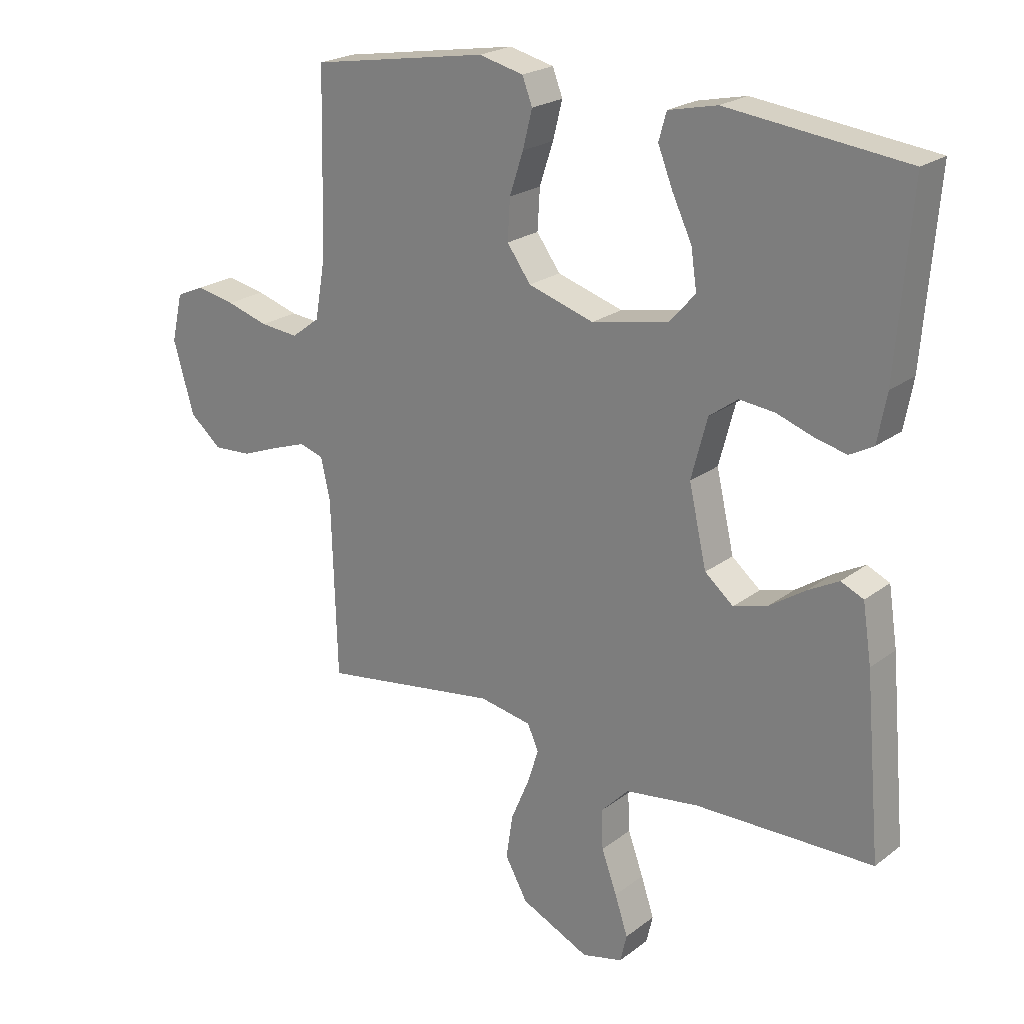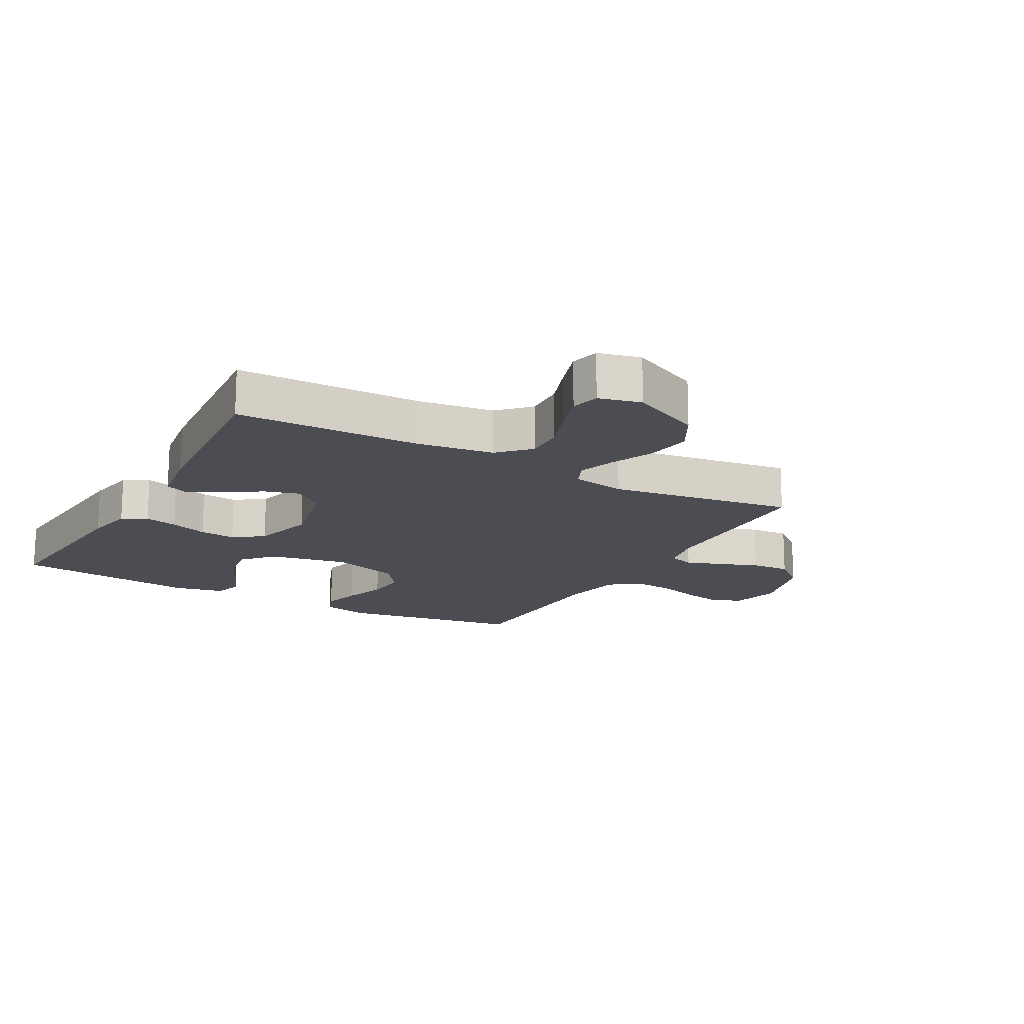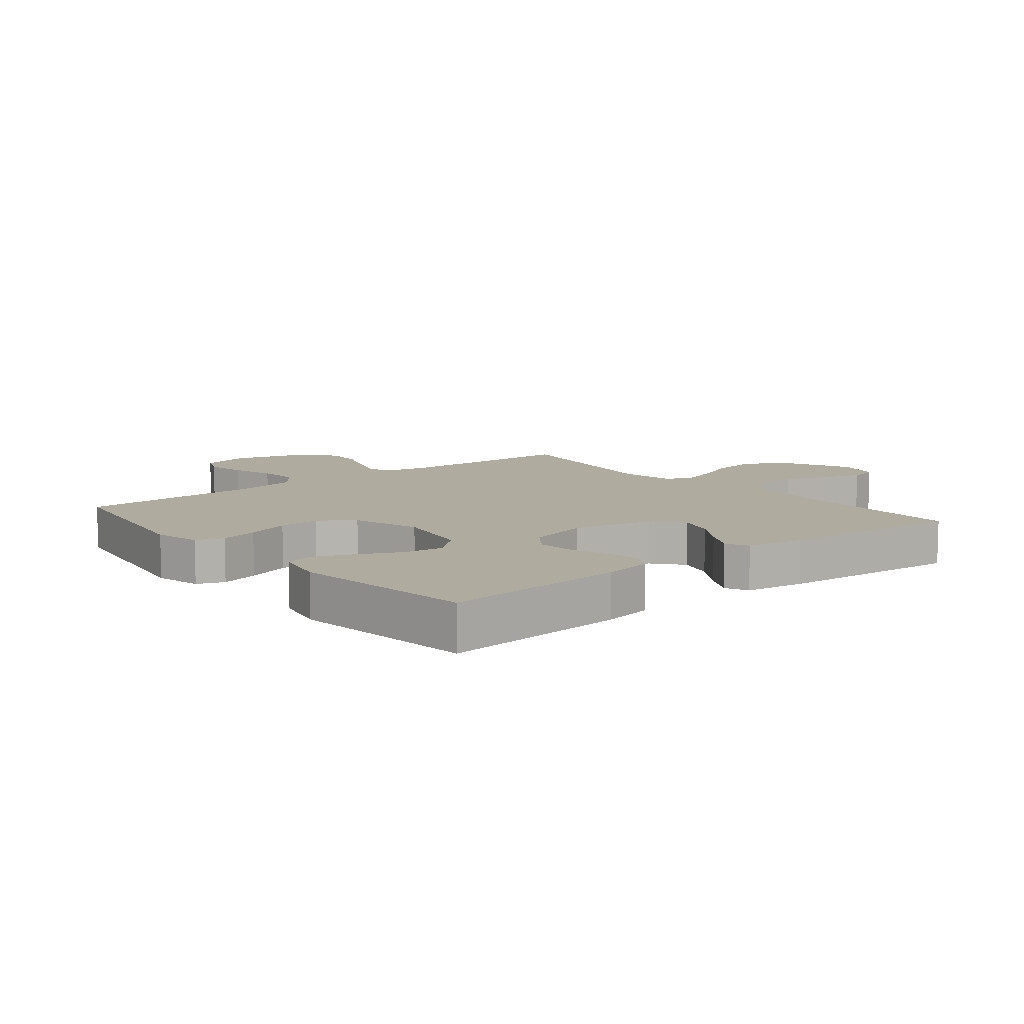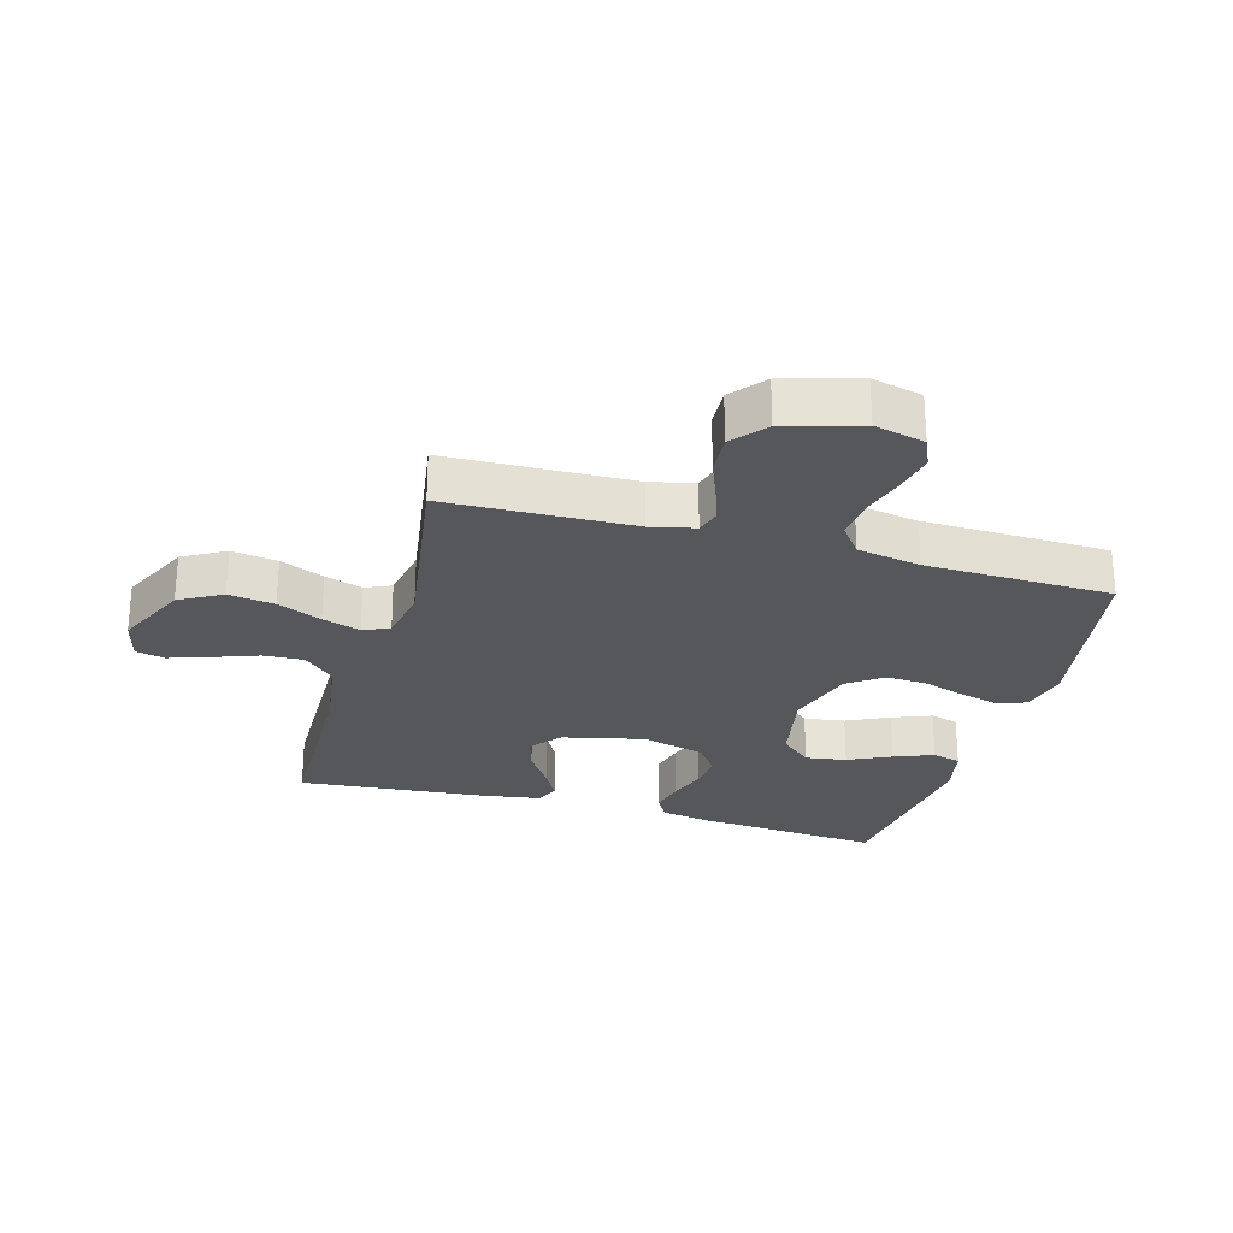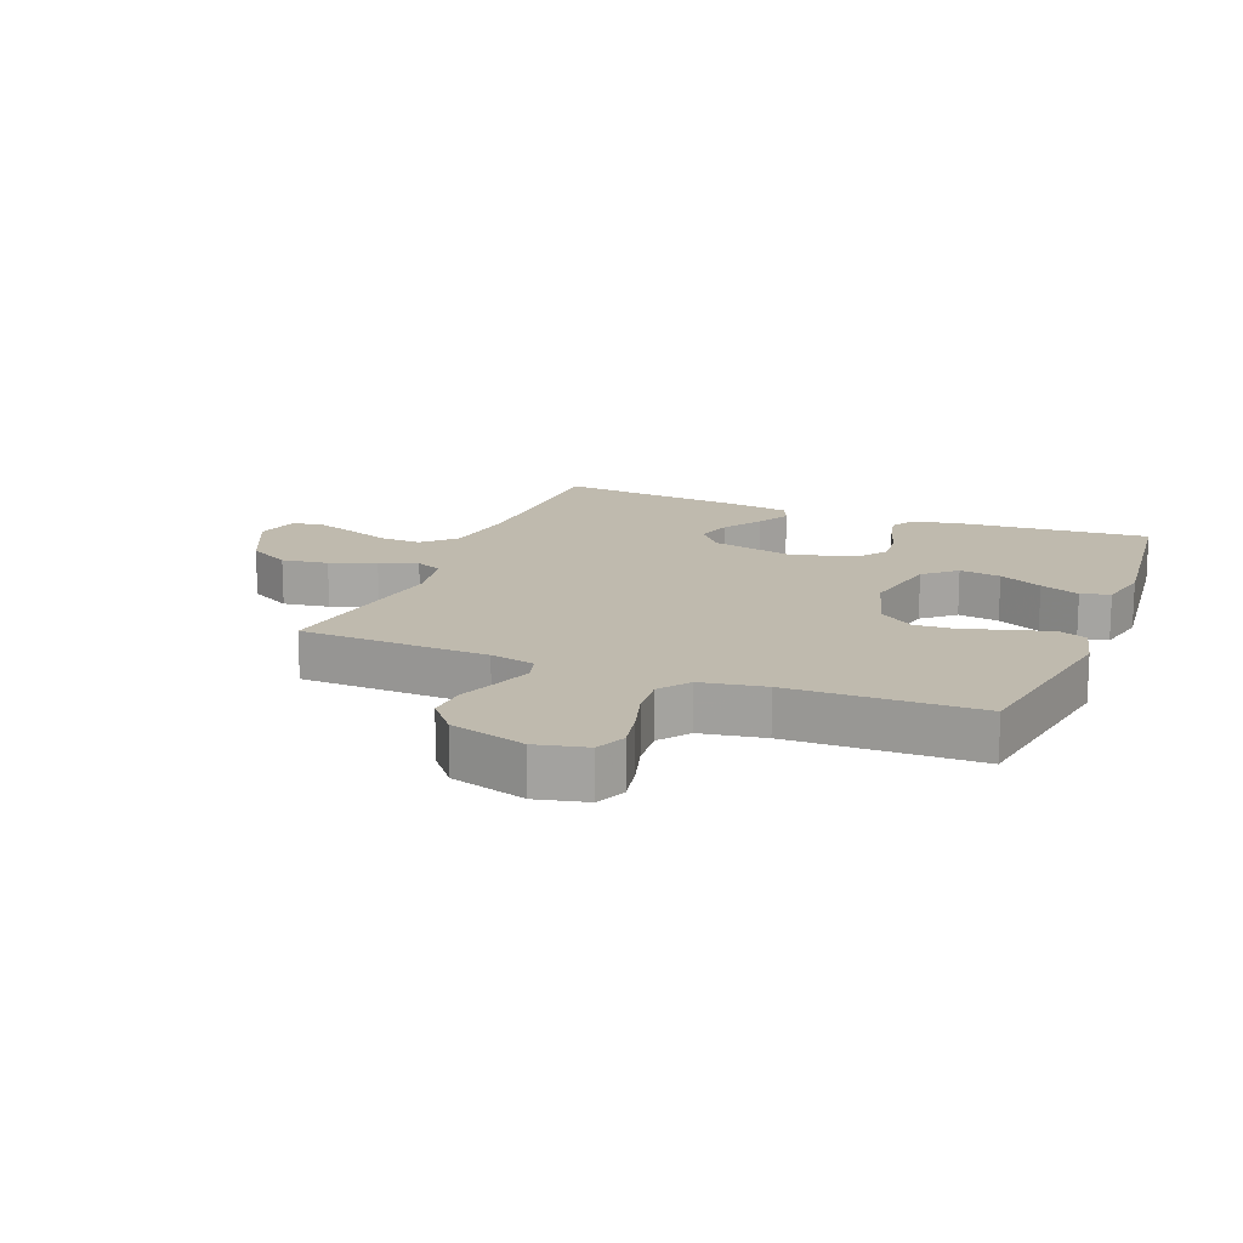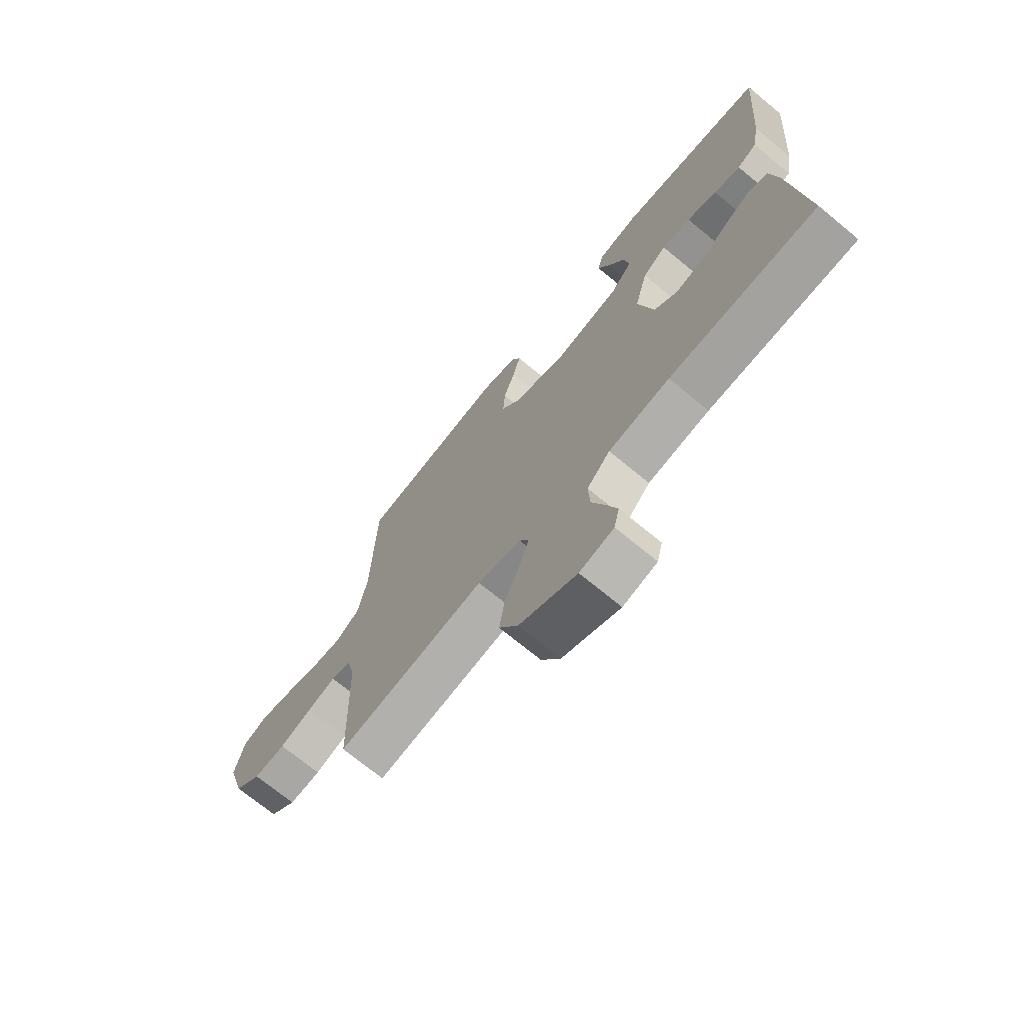
<metadata>
{"format":"obj","ext":"obj","renderer":"f3d","projection":"perspective","resolution":1024,"background":"white","views":[{"elev":22.3,"azim":37.9,"up":"+Z"},{"elev":-16.3,"azim":150.7,"up":"+Y"},{"elev":9.7,"azim":50.7,"up":"+Y"},{"elev":-26.6,"azim":-105.8,"up":"+Y"},{"elev":15.6,"azim":-68.2,"up":"+Y"},{"elev":-71.5,"azim":50.5,"up":"+Z"}]}
</metadata>
<code>
v 0.5 0.07 0.5
v 0.476 0.07 0.2
v 0.461 0.07 0.119
v 0.421 0.07 0.097
v 0.367 0.07 0.11
v 0.306 0.07 0.131
v 0.247 0.07 0.137
v 0.199 0.07 0.102
v 0.172 0.07 0
v 0.202 0.07 -0.131
v 0.25 0.07 -0.171
v 0.308 0.07 -0.154
v 0.368 0.07 -0.114
v 0.42 0.07 -0.086
v 0.458 0.07 -0.103
v 0.473 0.07 -0.2
v 0.5 0.07 -0.5
v 0.2 0.07 -0.506
v 0.076 0.07 -0.524
v 0.029 0.07 -0.573
v 0.032 0.07 -0.639
v 0.058 0.07 -0.71
v 0.08 0.07 -0.776
v 0.069 0.07 -0.823
v 0 0.07 -0.84
v -0.116 0.07 -0.786
v -0.154 0.07 -0.718
v -0.143 0.07 -0.644
v -0.113 0.07 -0.573
v -0.093 0.07 -0.512
v -0.112 0.07 -0.47
v -0.2 0.07 -0.454
v -0.5 0.07 -0.5
v -0.509 0.07 -0.2
v -0.525 0.07 -0.129
v -0.566 0.07 -0.117
v -0.623 0.07 -0.137
v -0.688 0.07 -0.162
v -0.752 0.07 -0.166
v -0.806 0.07 -0.121
v -0.841 0.07 0
v -0.822 0.07 0.081
v -0.774 0.07 0.102
v -0.709 0.07 0.089
v -0.638 0.07 0.068
v -0.573 0.07 0.062
v -0.525 0.07 0.098
v -0.507 0.07 0.2
v -0.5 0.07 0.5
v -0.2 0.07 0.55
v -0.125 0.07 0.532
v -0.108 0.07 0.488
v -0.124 0.07 0.425
v -0.147 0.07 0.355
v -0.151 0.07 0.287
v -0.111 0.07 0.232
v 0 0.07 0.198
v 0.129 0.07 0.223
v 0.173 0.07 0.273
v 0.163 0.07 0.339
v 0.13 0.07 0.408
v 0.105 0.07 0.471
v 0.118 0.07 0.517
v 0.2 0.07 0.535
v 0.5 0 0.5
v 0.476 0 0.2
v 0.461 0 0.119
v 0.421 0 0.097
v 0.367 0 0.11
v 0.306 0 0.131
v 0.247 0 0.137
v 0.199 0 0.102
v 0.172 0 0
v 0.202 0 -0.131
v 0.25 0 -0.171
v 0.308 0 -0.154
v 0.368 0 -0.114
v 0.42 0 -0.086
v 0.458 0 -0.103
v 0.473 0 -0.2
v 0.5 0 -0.5
v 0.2 0 -0.506
v 0.076 0 -0.524
v 0.029 0 -0.573
v 0.032 0 -0.639
v 0.058 0 -0.71
v 0.08 0 -0.776
v 0.069 0 -0.823
v 0 0 -0.84
v -0.116 0 -0.786
v -0.154 0 -0.718
v -0.143 0 -0.644
v -0.113 0 -0.573
v -0.093 0 -0.512
v -0.112 0 -0.47
v -0.2 0 -0.454
v -0.5 0 -0.5
v -0.509 0 -0.2
v -0.525 0 -0.129
v -0.566 0 -0.117
v -0.623 0 -0.137
v -0.688 0 -0.162
v -0.752 0 -0.166
v -0.806 0 -0.121
v -0.841 0 0
v -0.822 0 0.081
v -0.774 0 0.102
v -0.709 0 0.089
v -0.638 0 0.068
v -0.573 0 0.062
v -0.525 0 0.098
v -0.507 0 0.2
v -0.5 0 0.5
v -0.2 0 0.55
v -0.125 0 0.532
v -0.108 0 0.488
v -0.124 0 0.425
v -0.147 0 0.355
v -0.151 0 0.287
v -0.111 0 0.232
v 0 0 0.198
v 0.129 0 0.223
v 0.173 0 0.273
v 0.163 0 0.339
v 0.13 0 0.408
v 0.105 0 0.471
v 0.118 0 0.517
v 0.2 0 0.535
f 60 61 62 63
f 60 63 64 1
f 51 52 53 54
f 49 50 51 54
f 48 49 54 55
f 47 48 55 56
f 42 43 44 45
f 42 45 46
f 41 42 46
f 40 41 46
f 37 38 39 40
f 36 37 40 46
f 35 36 46 47
f 32 33 34
f 31 32 34 35
f 26 27 28 29
f 26 29 30
f 25 26 30
f 24 25 30
f 21 22 23 24
f 21 24 30 31
f 15 16 17 18
f 15 18 19
f 12 13 14 15
f 12 15 19 20
f 3 4 5 6
f 3 6 7
f 2 3 7
f 59 60 1 2
f 58 59 2 7
f 57 58 7 8
f 56 57 8 9
f 31 35 47 56
f 20 21 31 56
f 20 56 9 10
f 11 12 20
f 10 11 20
f 127 126 125 124
f 65 128 127 124
f 118 117 116 115
f 118 115 114 113
f 119 118 113 112
f 120 119 112 111
f 109 108 107 106
f 110 109 106
f 110 106 105
f 110 105 104
f 104 103 102 101
f 110 104 101 100
f 111 110 100 99
f 98 97 96
f 99 98 96 95
f 93 92 91 90
f 94 93 90
f 94 90 89
f 94 89 88
f 88 87 86 85
f 95 94 88 85
f 82 81 80 79
f 83 82 79
f 79 78 77 76
f 84 83 79 76
f 70 69 68 67
f 71 70 67
f 71 67 66
f 66 65 124 123
f 71 66 123 122
f 72 71 122 121
f 73 72 121 120
f 120 111 99 95
f 120 95 85 84
f 74 73 120 84
f 84 76 75
f 84 75 74
f 1 65 66 2
f 2 66 67 3
f 3 67 68 4
f 4 68 69 5
f 5 69 70 6
f 6 70 71 7
f 7 71 72 8
f 8 72 73 9
f 9 73 74 10
f 10 74 75 11
f 11 75 76 12
f 12 76 77 13
f 13 77 78 14
f 14 78 79 15
f 15 79 80 16
f 16 80 81 17
f 17 81 82 18
f 18 82 83 19
f 19 83 84 20
f 20 84 85 21
f 21 85 86 22
f 22 86 87 23
f 23 87 88 24
f 24 88 89 25
f 25 89 90 26
f 26 90 91 27
f 27 91 92 28
f 28 92 93 29
f 29 93 94 30
f 30 94 95 31
f 31 95 96 32
f 32 96 97 33
f 33 97 98 34
f 34 98 99 35
f 35 99 100 36
f 36 100 101 37
f 37 101 102 38
f 38 102 103 39
f 39 103 104 40
f 40 104 105 41
f 41 105 106 42
f 42 106 107 43
f 43 107 108 44
f 44 108 109 45
f 45 109 110 46
f 46 110 111 47
f 47 111 112 48
f 48 112 113 49
f 49 113 114 50
f 50 114 115 51
f 51 115 116 52
f 52 116 117 53
f 53 117 118 54
f 54 118 119 55
f 55 119 120 56
f 56 120 121 57
f 57 121 122 58
f 58 122 123 59
f 59 123 124 60
f 60 124 125 61
f 61 125 126 62
f 62 126 127 63
f 63 127 128 64
f 64 128 65 1

</code>
